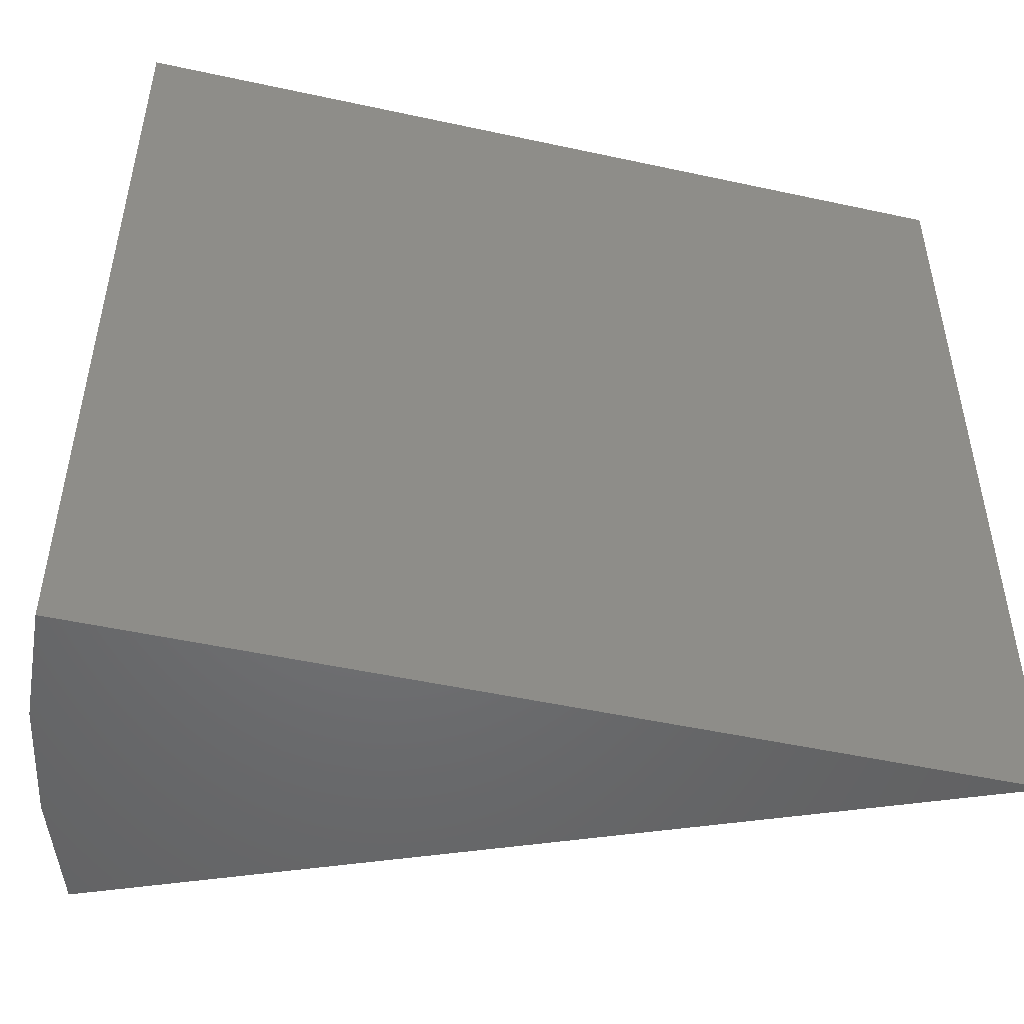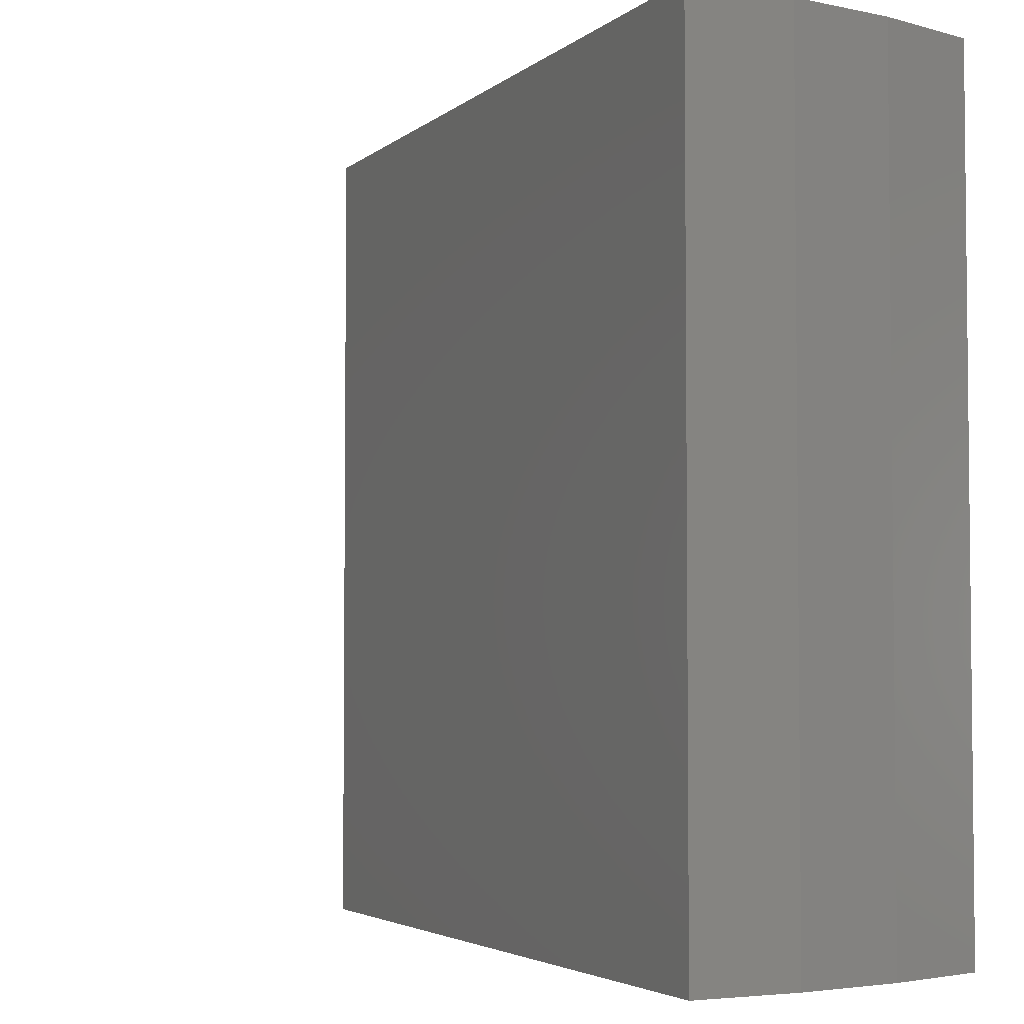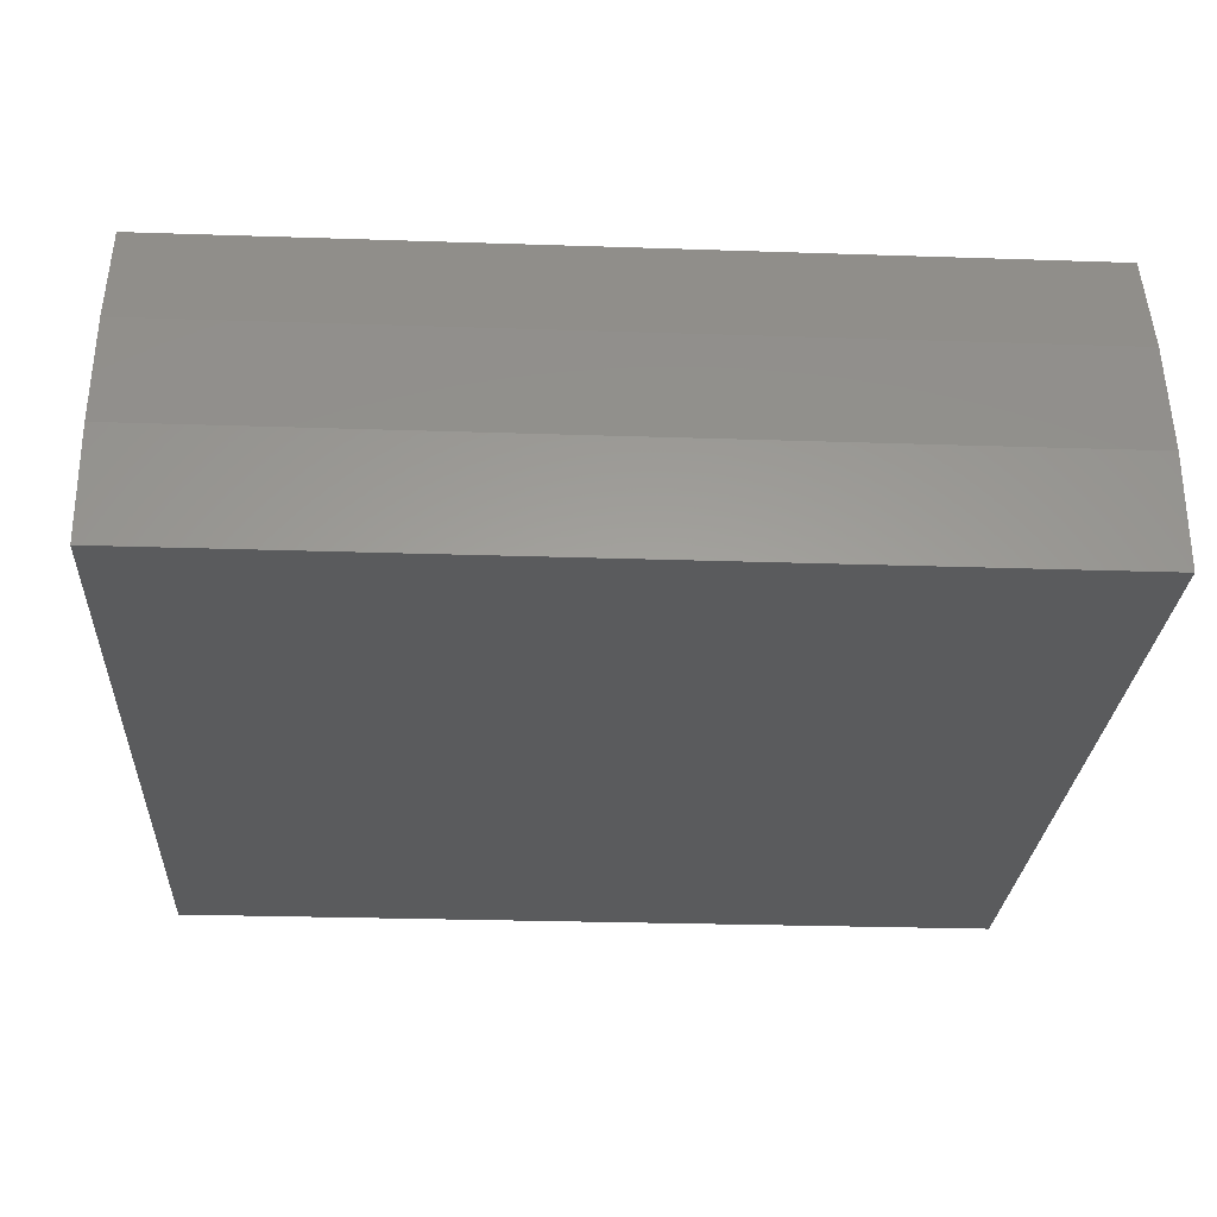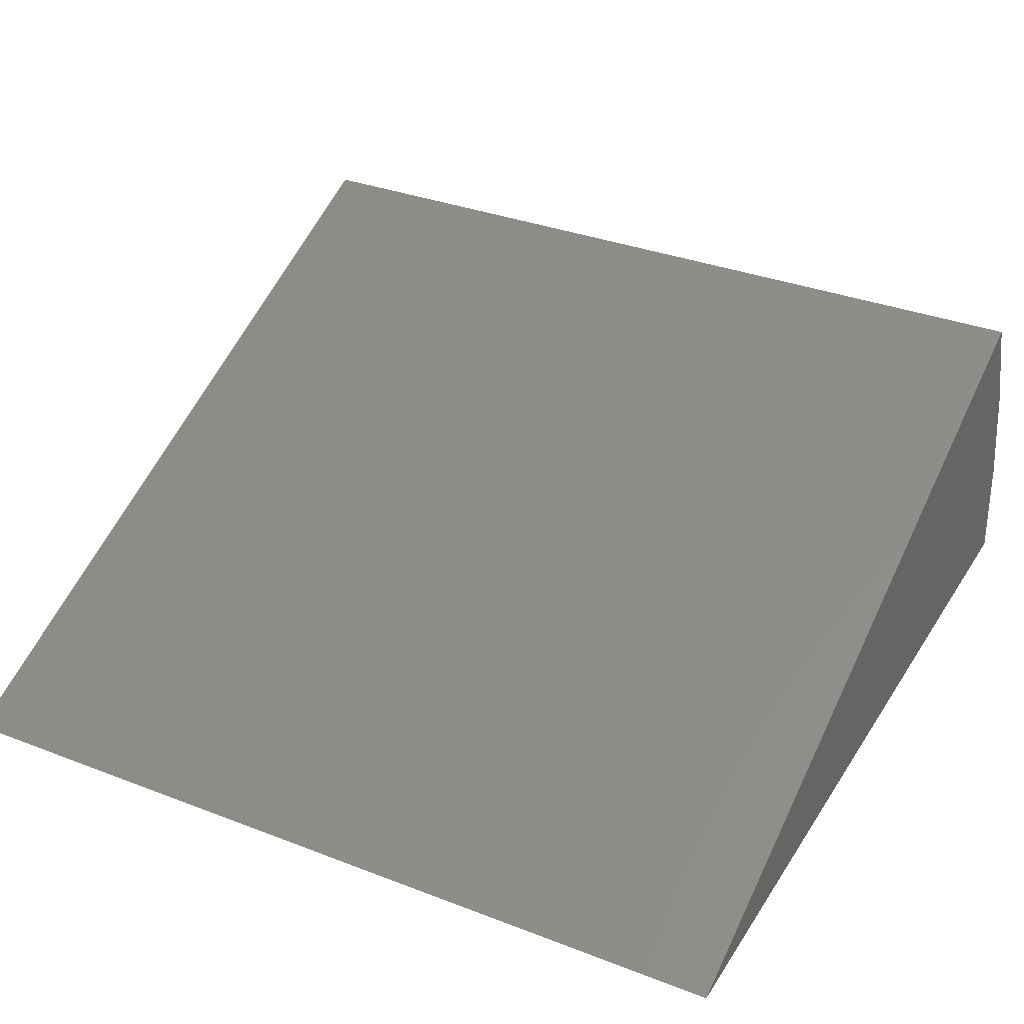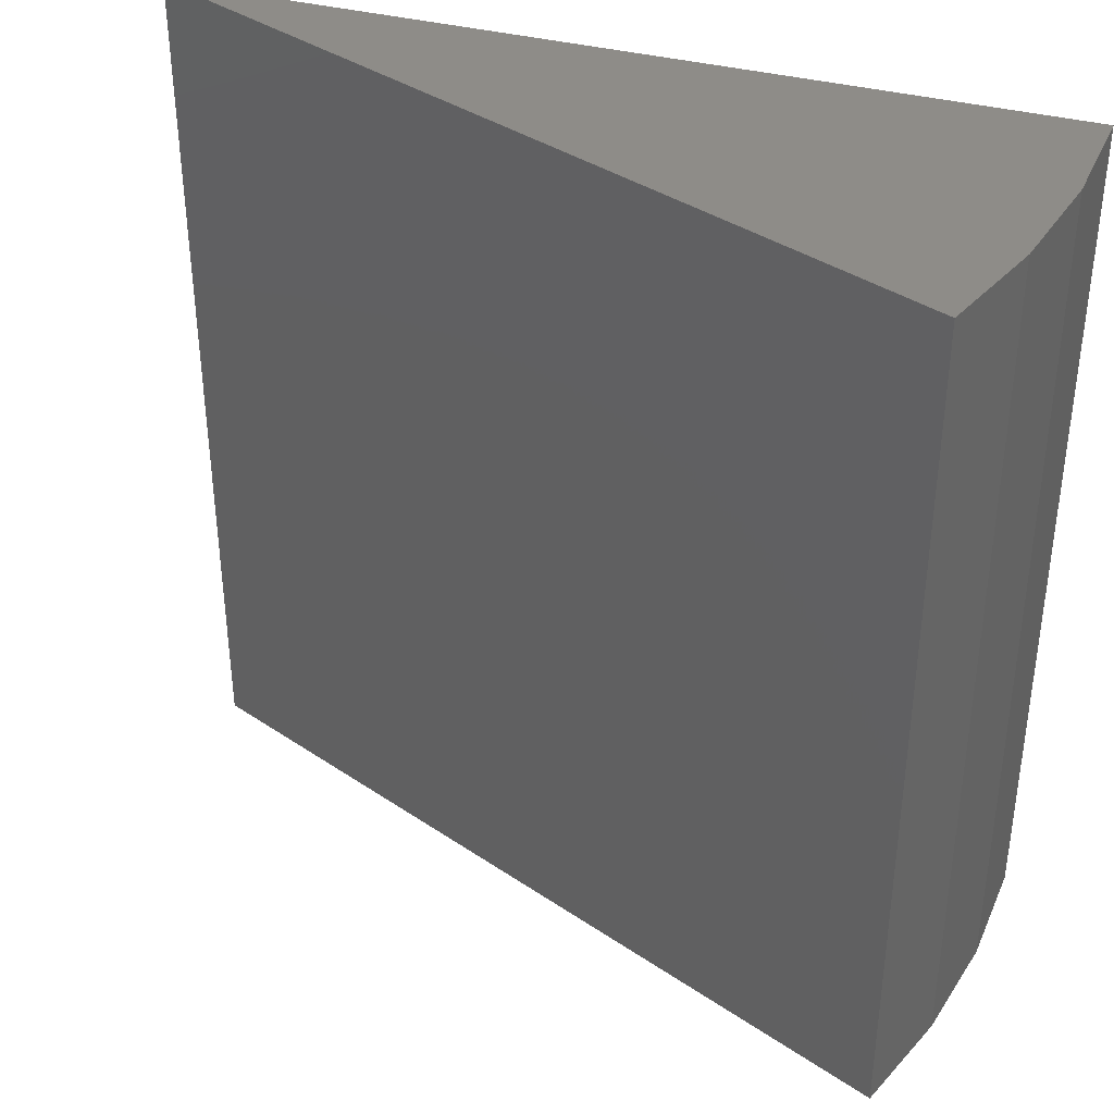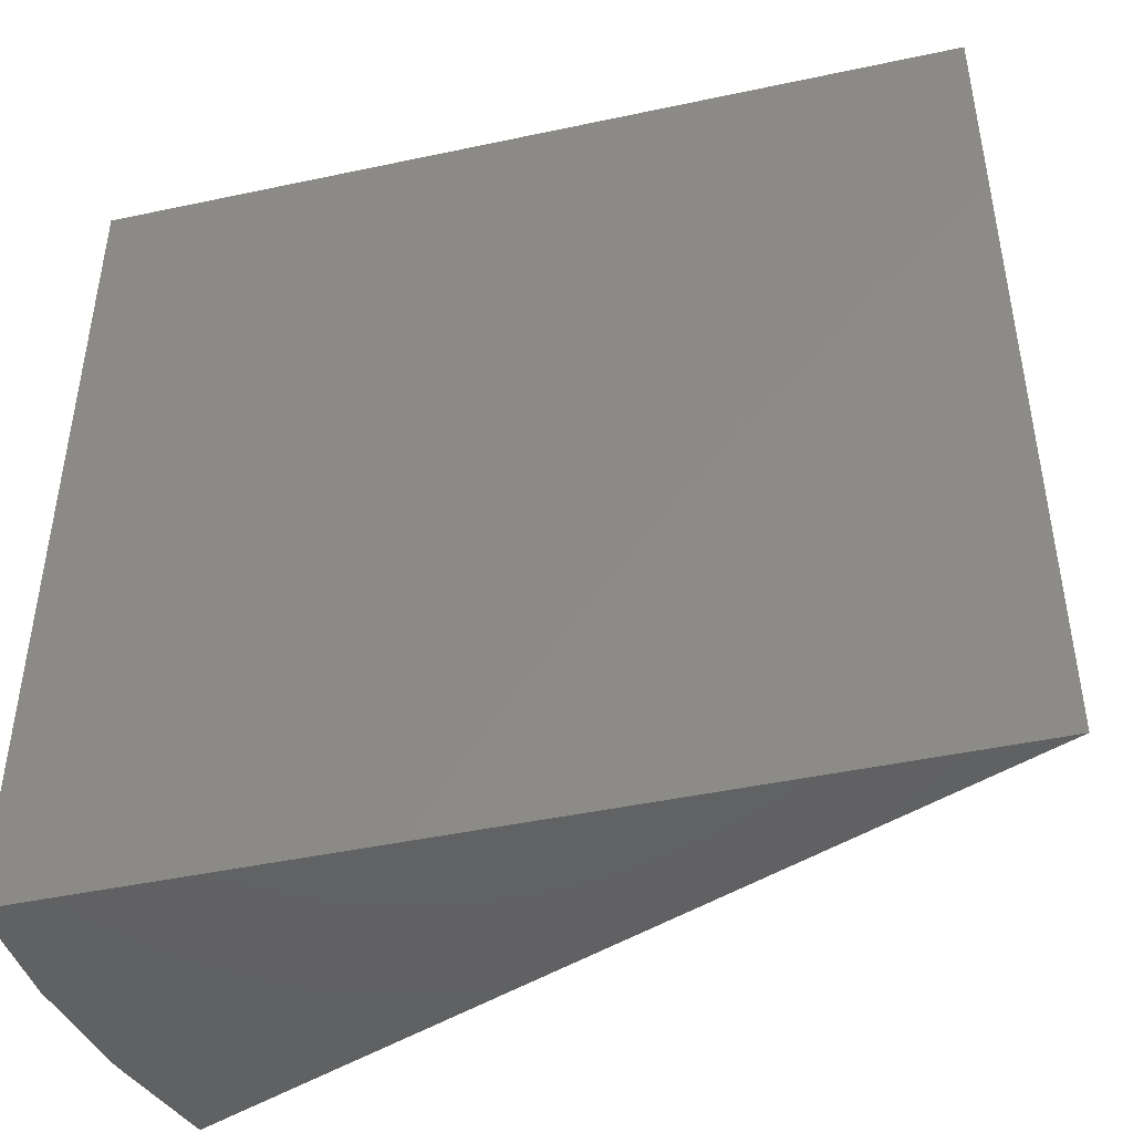
<metadata>
{"format":"stl","ext":"stl","renderer":"f3d","projection":"perspective","resolution":1024,"background":"white","views":[{"elev":-49.7,"azim":166.5,"up":"+Y"},{"elev":-3.7,"azim":43.8,"up":"+Y"},{"elev":-25.8,"azim":86.9,"up":"+Z"},{"elev":33.6,"azim":-62.2,"up":"+Z"},{"elev":37.9,"azim":18.2,"up":"+Y"},{"elev":-45.1,"azim":-166.1,"up":"+Y"}]}
</metadata>
<code>
# stl→obj: 10 verts, 16 faces
v 0 0 0
v 0.1784 0 0.07423
v 0 0.1953 0
v 0.1784 0.1953 0.07423
v 0.1933 0 0
v 0.1933 0.1953 0
v 0.1866 0.1953 0.05021
v 0.1916 0.1953 0.02532
v 0.1866 0 0.05021
v 0.1916 0 0.02532
f 1 2 3
f 3 2 4
f 1 3 5
f 5 3 6
f 3 4 7
f 3 7 8
f 3 8 6
f 4 2 7
f 7 2 9
f 7 9 8
f 8 9 10
f 8 10 6
f 6 10 5
f 1 5 10
f 1 10 9
f 1 9 2

</code>
